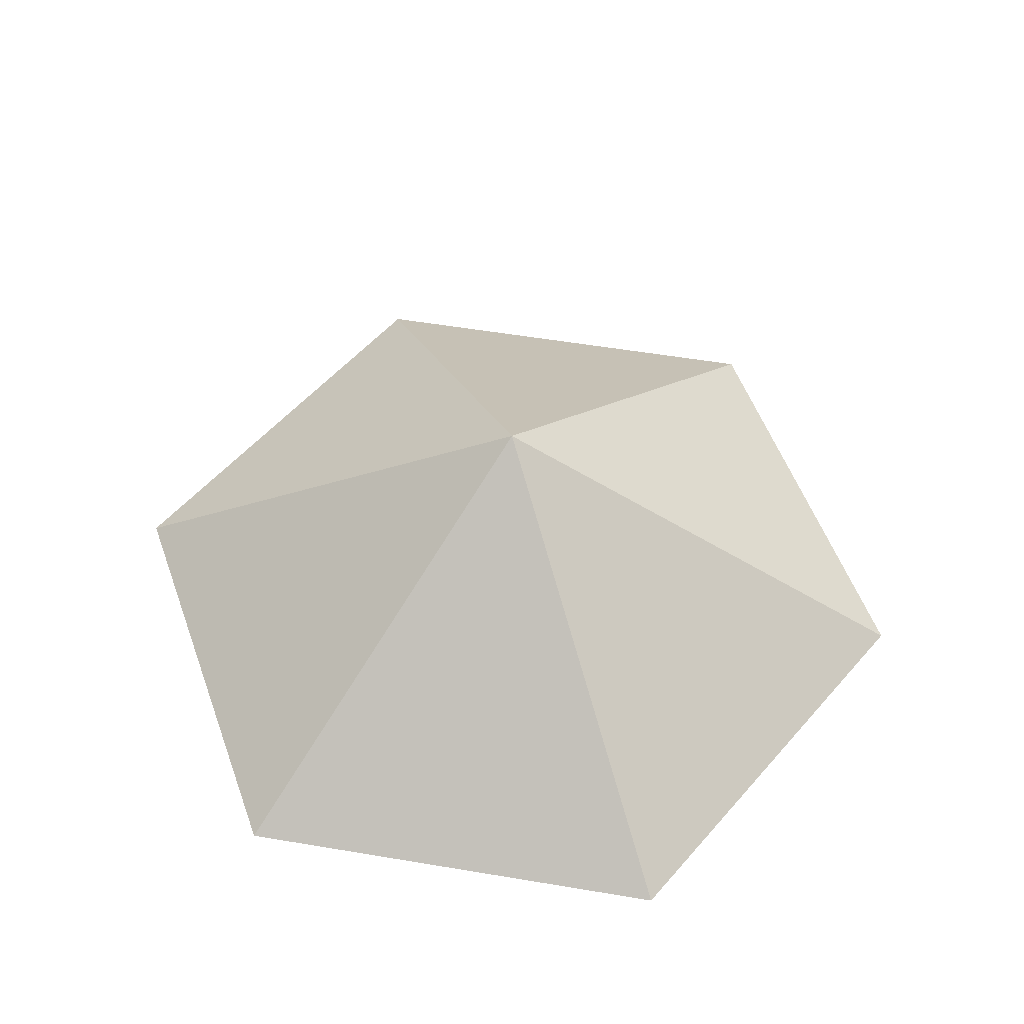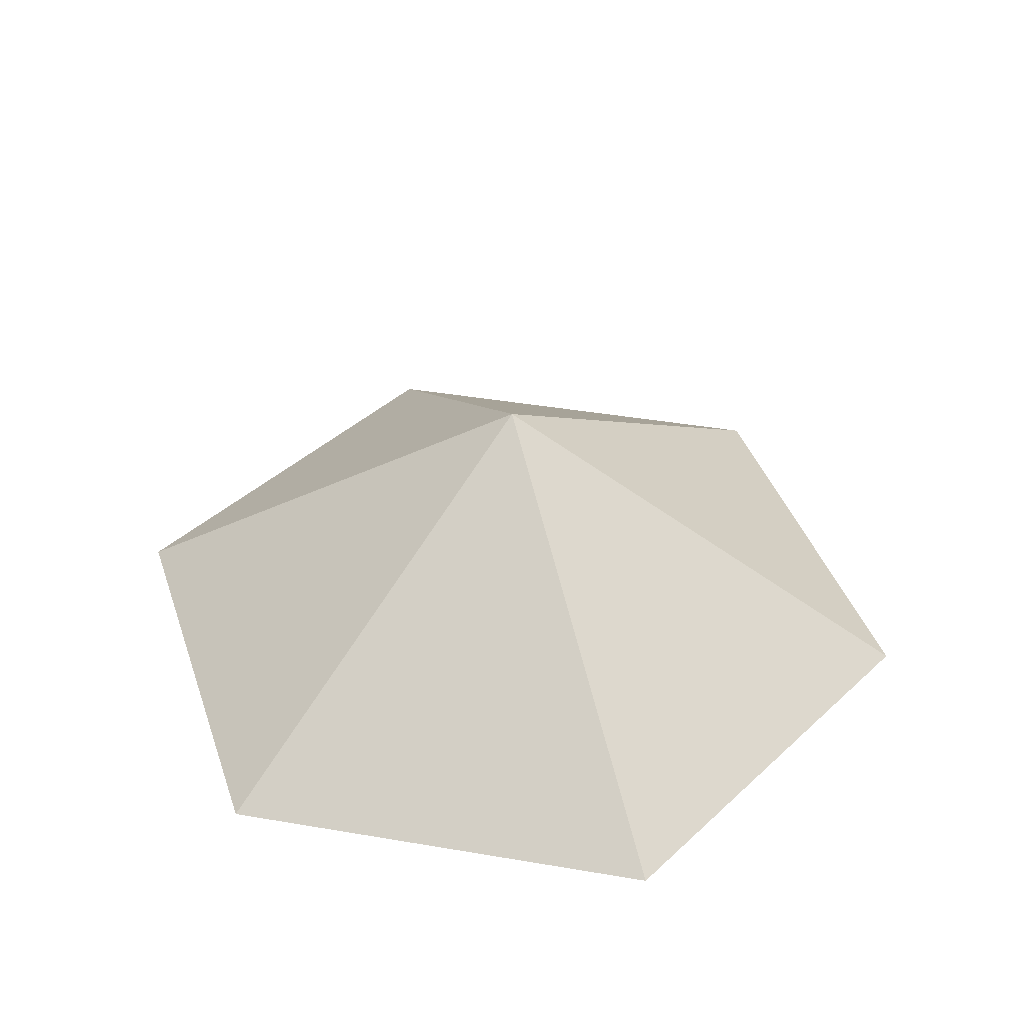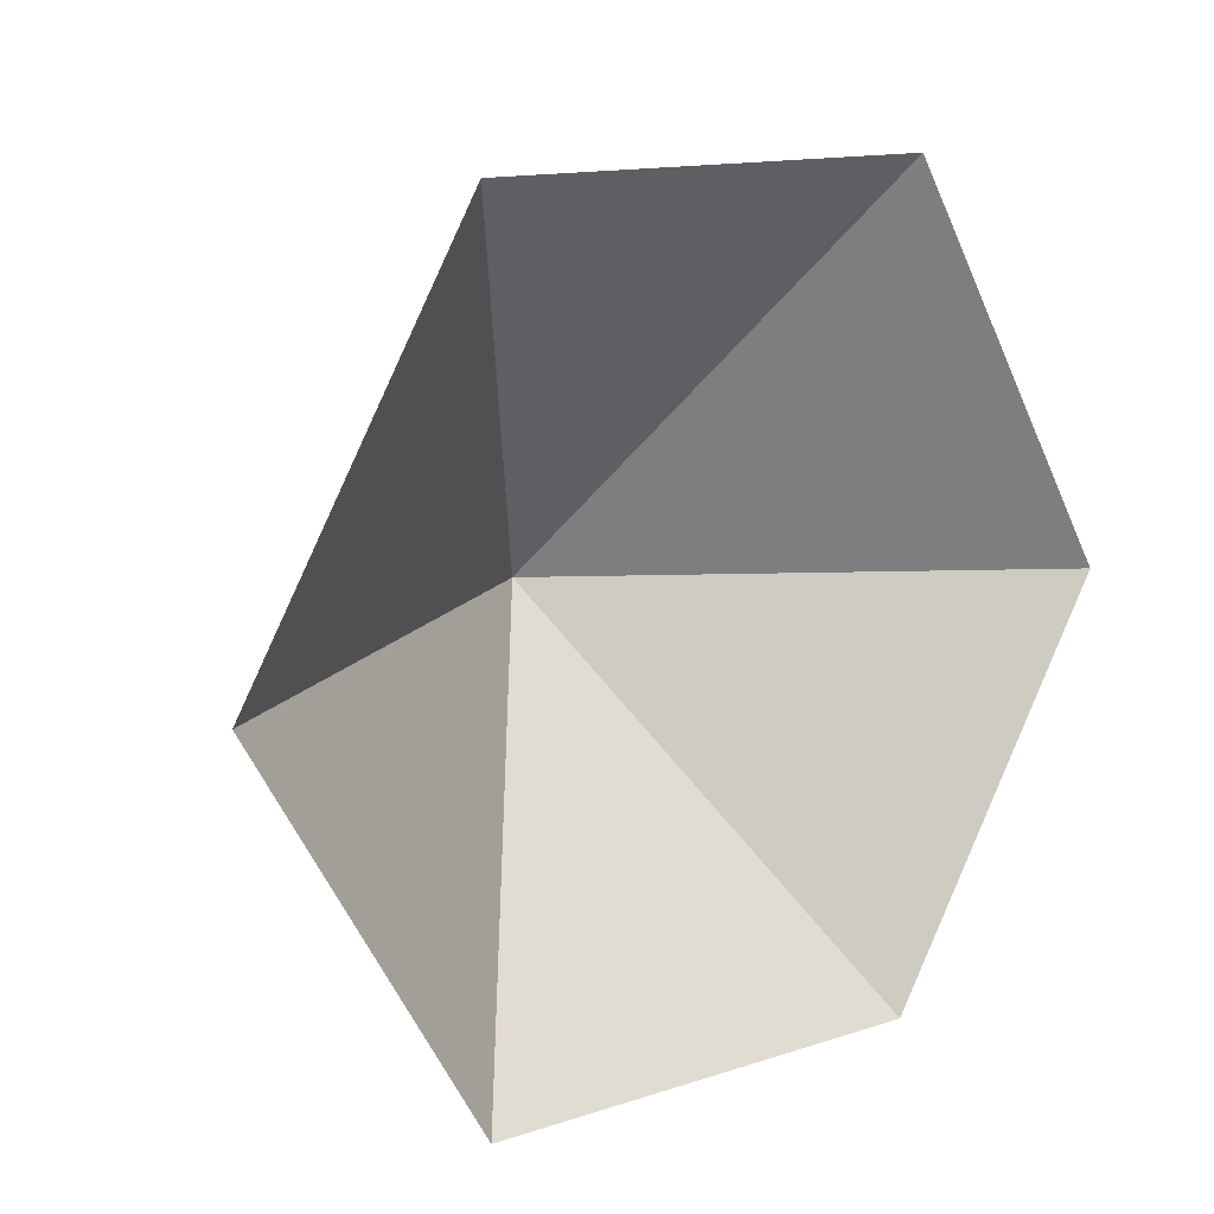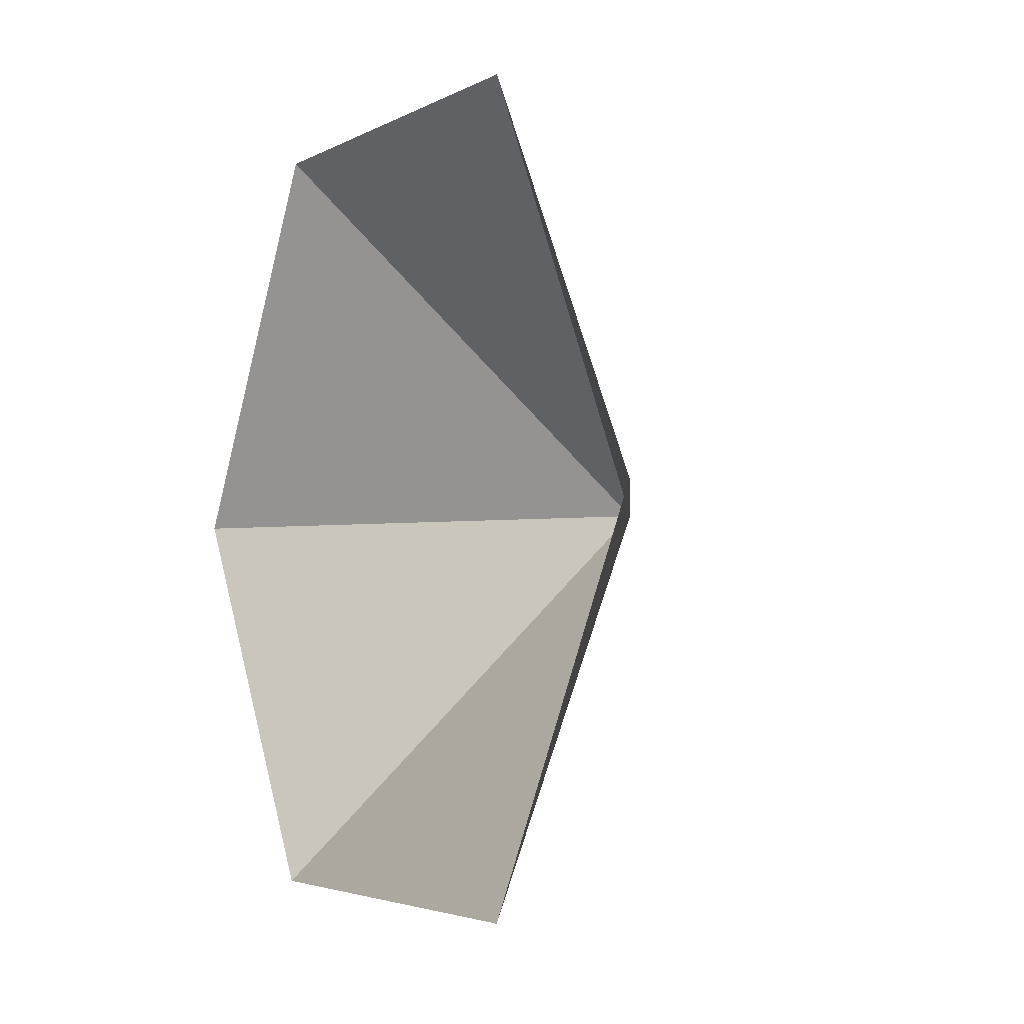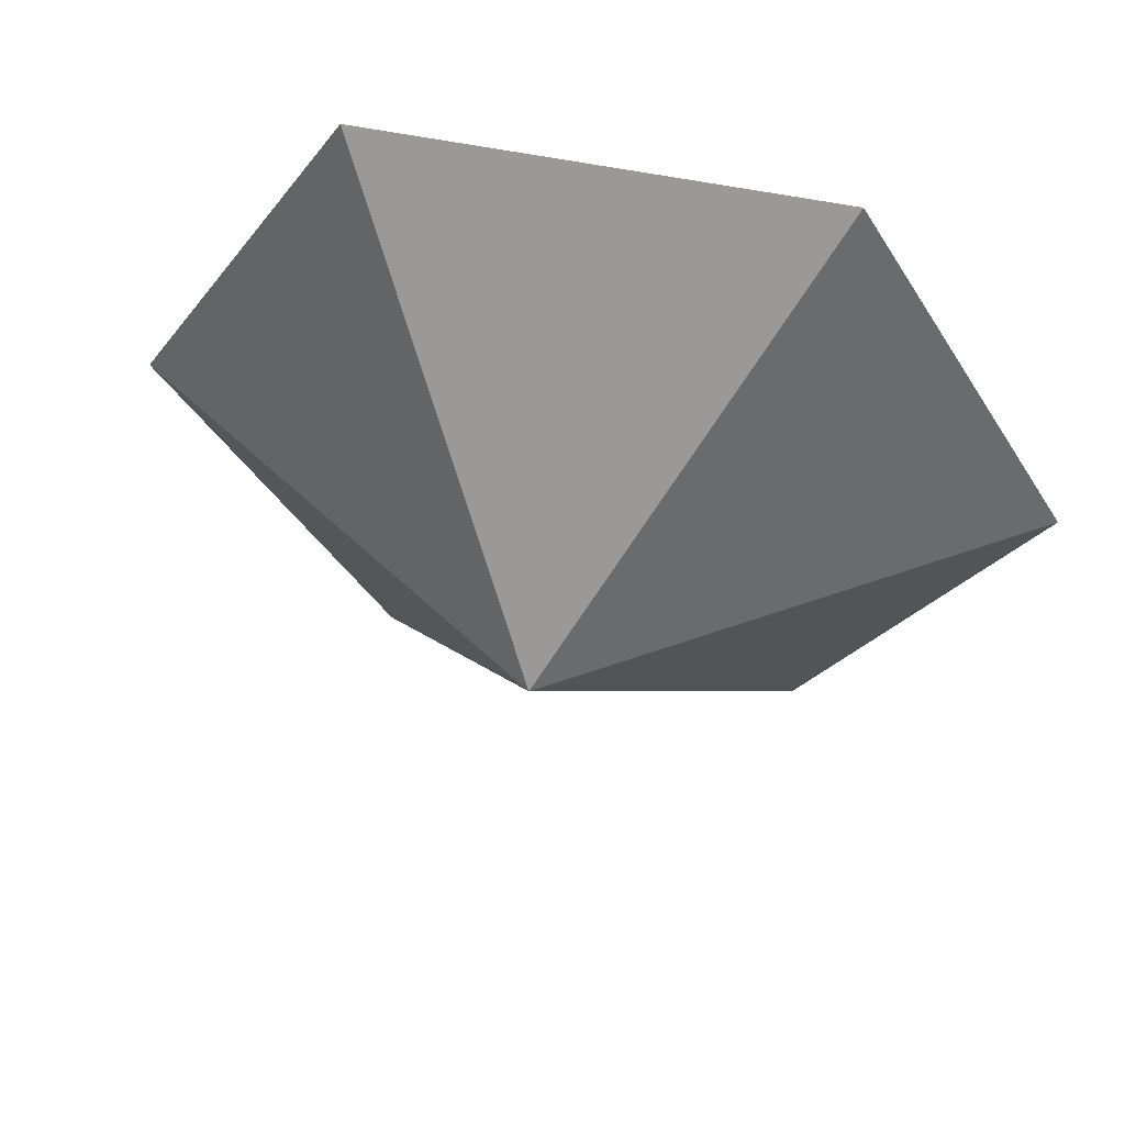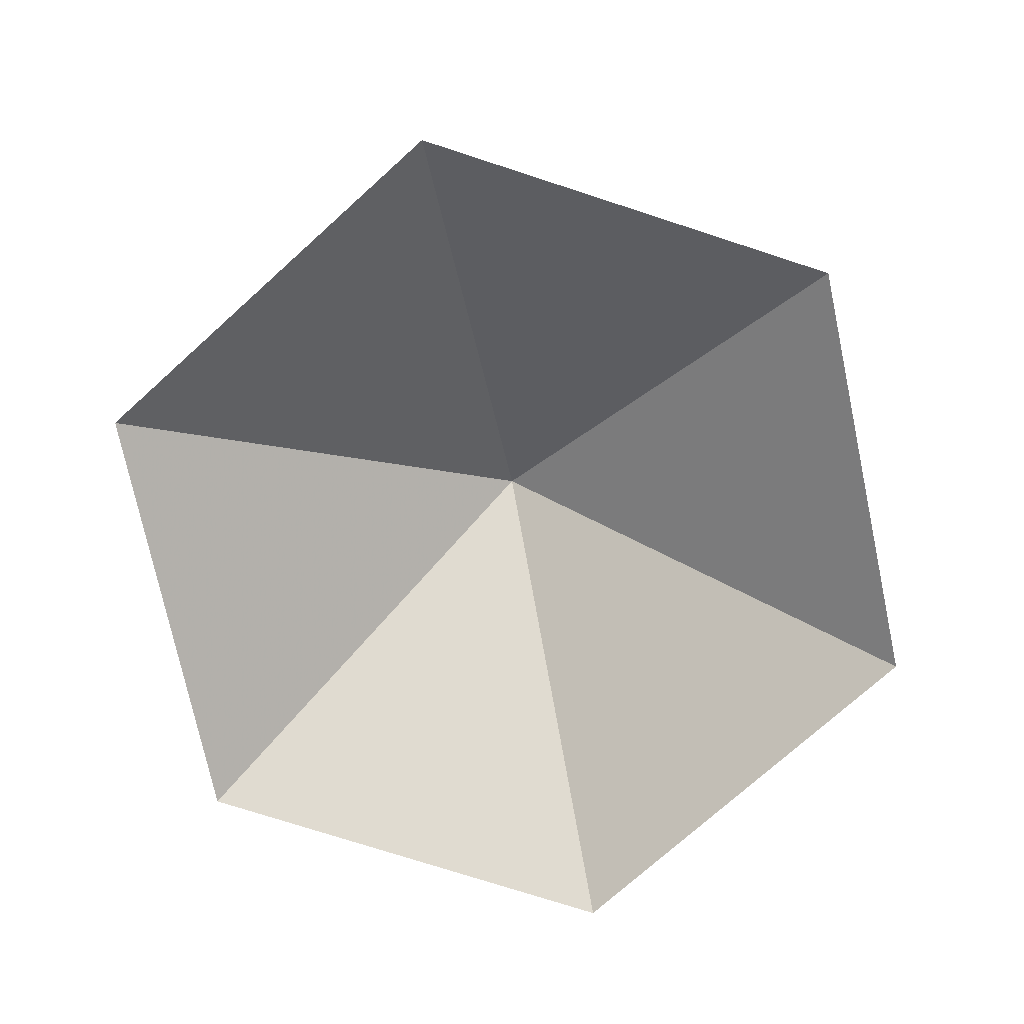
<metadata>
{"format":"obj","ext":"obj","renderer":"f3d","projection":"perspective","resolution":1024,"background":"white","views":[{"elev":54.3,"azim":-109.9,"up":"+Z"},{"elev":40.6,"azim":-168.2,"up":"+Z"},{"elev":13.5,"azim":143.3,"up":"+Y"},{"elev":-3.5,"azim":-119.7,"up":"+Y"},{"elev":56.1,"azim":12.2,"up":"+Y"},{"elev":-74.7,"azim":162.0,"up":"+Z"}]}
</metadata>
<code>
v 0 0 0
v 4.803 0 0
v 7.204 4.159 0
v 4.803 8.319 0
v 0 8.319 0
v -2.401 4.159 0
v 2.401 4.159 3.081
f 1 2 7
f 2 3 7
f 3 4 7
f 4 5 7
f 5 6 7
f 6 1 7

</code>
